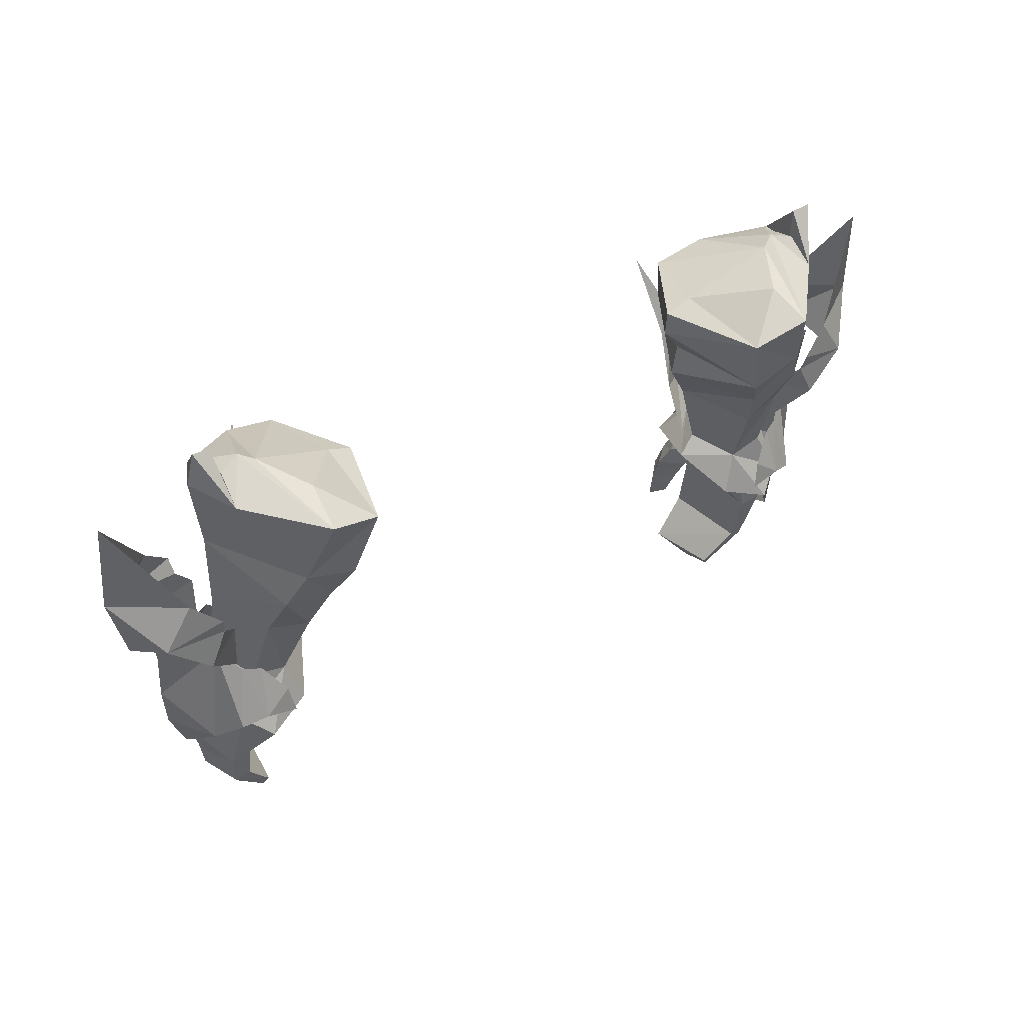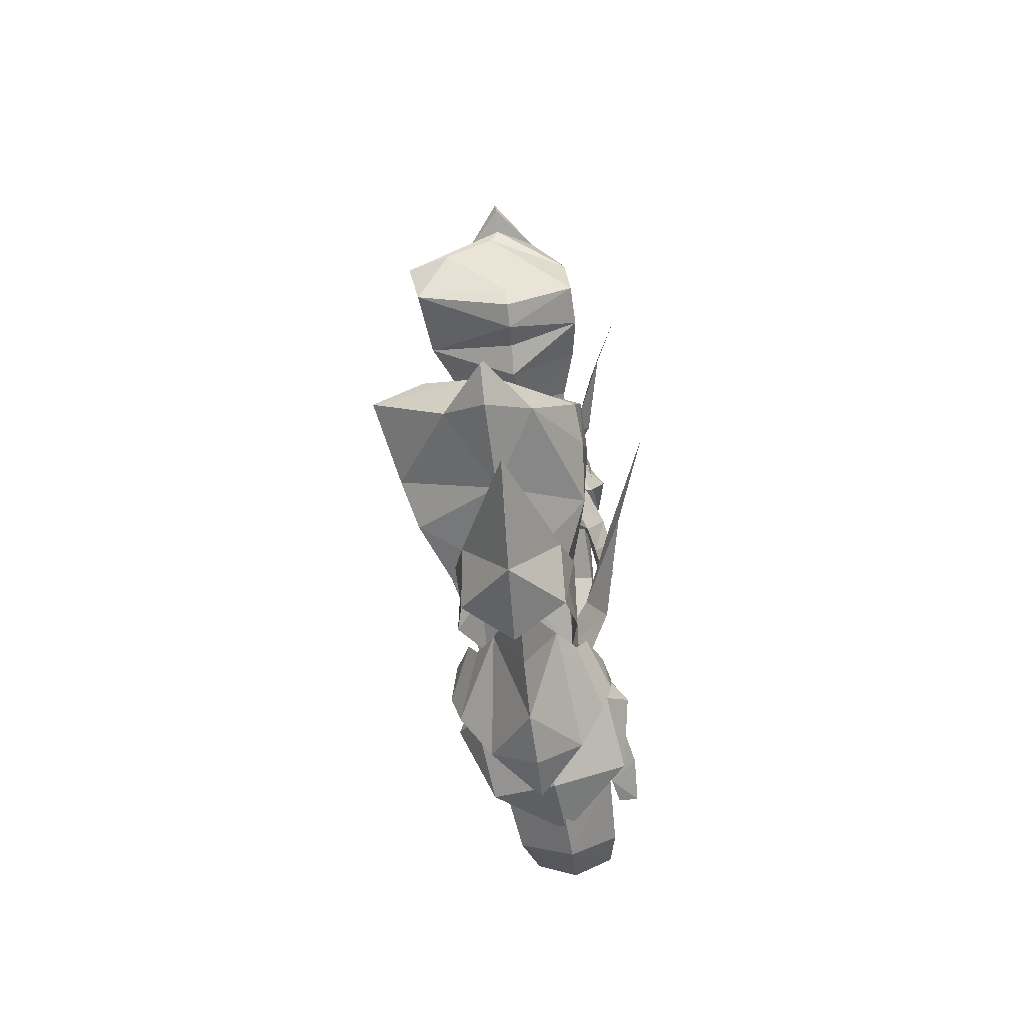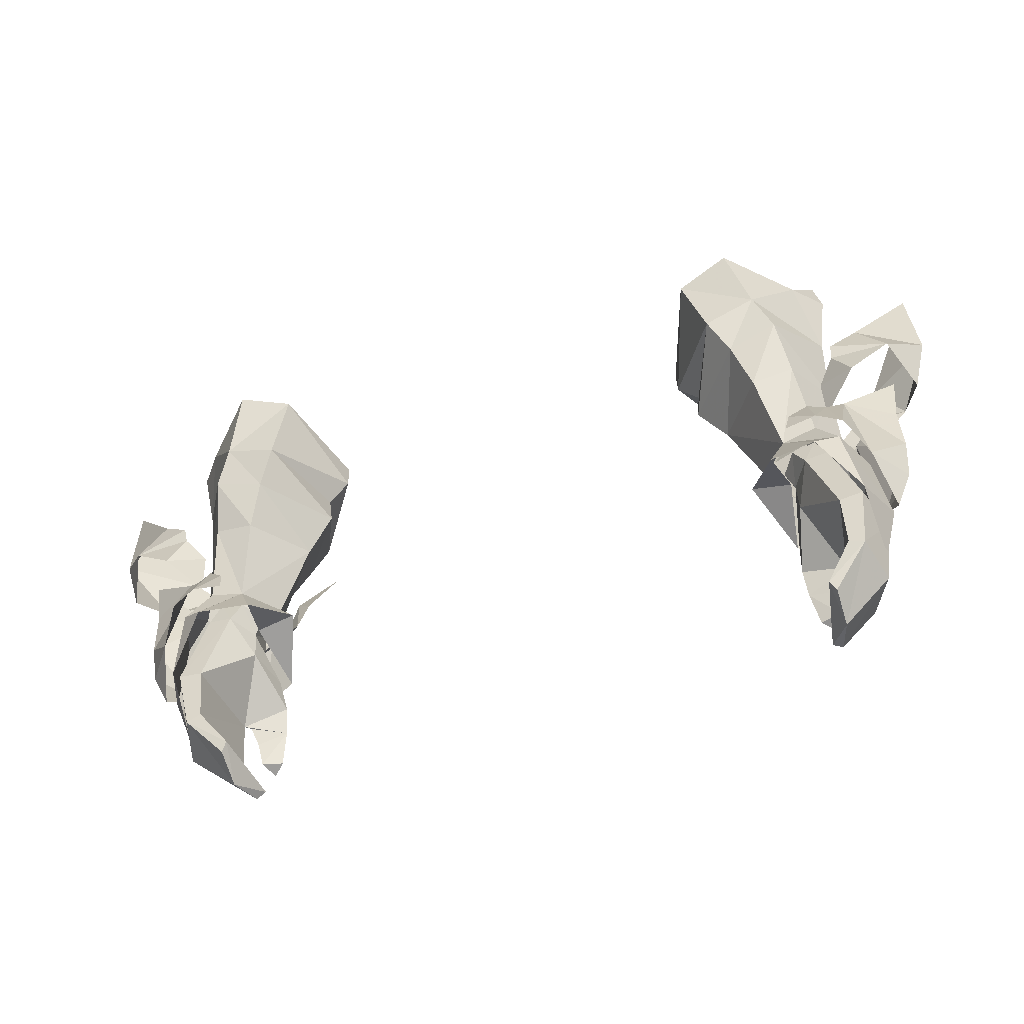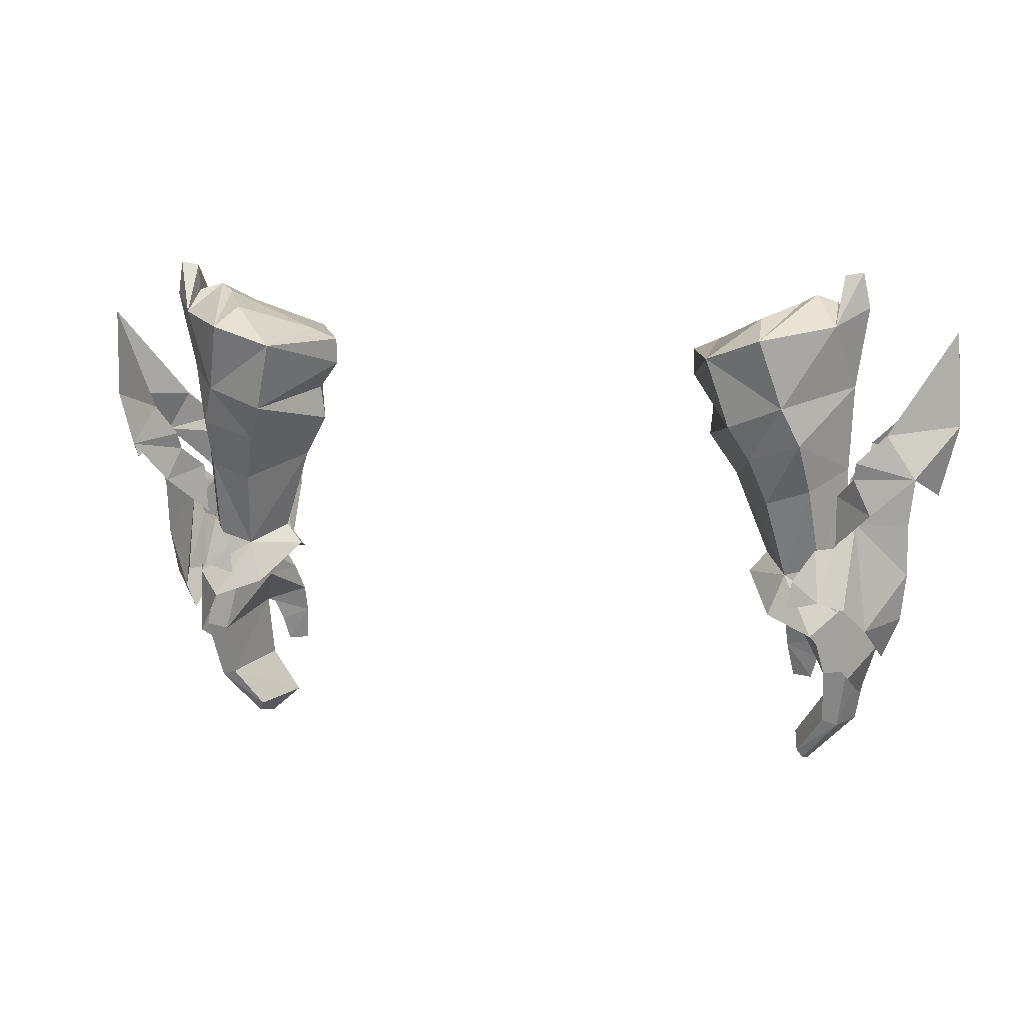
<metadata>
{"format":"obj","ext":"obj","renderer":"f3d","projection":"perspective","resolution":1024,"background":"white","views":[{"elev":39.7,"azim":144.3,"up":"+Z"},{"elev":19.1,"azim":-89.5,"up":"+Z"},{"elev":-58.3,"azim":-161.9,"up":"+Z"},{"elev":10.0,"azim":-162.5,"up":"+Z"}]}
</metadata>
<code>
g robber_glove_female_120003
v 13.4 1.585 48.09
v 12.46 2.183 47.21
v 11.28 1.195 49.36
v 12.6 1.251 49.75
v 13.26 -2.94 48.91
v 12.44 -1.819 50.24
v 11.28 -2.001 49.93
v 12.14 -3.723 48.34
v 13.49 -0.2335 50.38
v 14.26 -0.548 49.02
v 9.63 -0.3143 49.15
v 10.3 -0.4156 49.93
v 10.71 1.552 47.82
v 14.62 -1.149 46.21
v 13.79 0.9201 45.35
v 10.7 -3.104 48.49
v 13.66 -3.569 46.5
v 10.73 2.49 52.34
v 12.33 2.348 52.83
v 9.11 0.07045 53.1
v 13.49 0.3129 53.5
v 12.06 -1.49 53.36
v 10.64 -1.815 53.13
v 13.74 0.8425 56.72
v 11.74 -2.134 55.6
v 12.11 3.519 54.72
v 11.51 4.15 56.16
v 13.19 2.603 59.1
v 10.18 3.301 54.08
v 9.512 4.048 55.4
v 10.1 -2.166 55.09
v 13.46 -0.3318 59.37
v 11.46 -2.052 57.56
v 8.108 0.4552 54.67
v 9.438 -2.264 56.69
v 8.253 0.5301 55.96
v 13.2 1.529 50.57
v 13.71 2.11 48.28
v 12.77 2.45 48.59
v 12.54 1.843 50.52
v 13.92 0.9591 51.47
v 15.79 -0.2843 49.35
v 14.4 1.017 47.29
v 13.27 -1.883 50.8
v 12.62 -2.233 50.79
v 12.76 -3.101 49.09
v 13.7 -2.82 48.72
v 13.97 -1.17 51.61
v 14.33 -2.075 47.63
v 7.468 0.6216 56.98
v 9.167 -2.025 58.31
v 11.14 -1.777 58.85
v 8.772 4.64 57.98
v 10.81 5.108 58.72
v 11.51 4.15 56.16
v 11.73 1.465 59.89
v 12.26 1.203 60.18
v 10.57 3.39 59.41
v 13.05 0.06363 59.6
v 13.23 1.285 59.53
v 13.1 1.531 59.94
v 10.43 -2.282 51.35
v 11.42 -2.974 51.26
v 11.06 -3.333 54.66
v 10.39 -2.966 53.84
v 10.37 -0.98 48.99
v 11.99 -2.241 49.68
v 11.73 1.465 59.89
v 8.457 0.8224 58.4
v 11.73 1.465 59.89
v 13.93 -1.573 44.14
v 14 1.364 61.05
v 14.26 1.222 59.73
v 14 1.364 61.05
v 13.31 1.277 60.92
v 11.14 -0.4254 48.9
v 11.75 2.278 49.35
v 11.56 2.444 48.28
v 16.07 0.06583 53.43
v 15.79 -0.07566 51.32
v 15.55 -0.5458 47.54
v 14.86 -0.7045 45.93
v 11.84 -2.825 49.76
v 11.46 -3.137 48.86
v 16.2 1.961 53.42
v 13.94 2.055 53.35
v 14.03 2.228 53.99
v 13.24 1.391 52.58
v 14.6 2.134 52
v 13.2 1.176 50.6
v 17.49 0.6494 58.87
v 17.65 0.4153 55.3
v 15.13 1.961 55.05
v 16.92 0.2258 52.61
v 14.01 -1.524 53.59
v 16.27 -1.424 53.65
v 14.12 -1.725 54.26
v 14.68 -1.852 52.27
v 13.31 -1.675 52.79
v 13.27 -1.715 50.79
v 17.49 0.6275 58.87
v 15.2 -1.268 55.27
v 12.26 1.203 60.18
v 7.455 0.7258 57.97
v 8.457 0.8224 58.4
v 9.744 -4.12 57.19
v -13.41 1.585 48.09
v -12.61 1.251 49.75
v -11.29 1.195 49.36
v -12.47 2.183 47.21
v -13.27 -2.94 48.91
v -12.15 -3.723 48.34
v -11.29 -2.001 49.92
v -12.45 -1.819 50.24
v -13.5 -0.2336 50.38
v -14.27 -0.548 49.02
v -9.64 -0.3144 49.15
v -10.72 1.552 47.83
v -10.31 -0.4157 49.93
v -14.63 -1.149 46.21
v -13.8 0.92 45.35
v -10.71 -3.104 48.49
v -13.67 -3.569 46.5
v -12.34 2.348 52.83
v -10.74 2.49 52.35
v -9.12 0.07043 53.1
v -13.51 0.3129 53.5
v -10.65 -1.815 53.13
v -12.07 -1.49 53.36
v -11.75 -2.135 55.59
v -13.75 0.8425 56.72
v -12.11 3.519 54.72
v -13.2 2.603 59.1
v -11.52 4.15 56.16
v -10.19 3.301 54.08
v -9.521 4.048 55.4
v -10.11 -2.166 55.09
v -11.47 -2.052 57.56
v -13.47 -0.3319 59.37
v -8.118 0.4552 54.67
v -8.264 0.5301 55.96
v -9.448 -2.265 56.69
v -13.21 1.529 50.58
v -12.54 1.843 50.52
v -12.78 2.45 48.59
v -13.72 2.11 48.28
v -13.93 0.9592 51.47
v -14.42 1.017 47.29
v -15.8 -0.2843 49.35
v -13.28 -1.883 50.8
v -13.71 -2.82 48.72
v -12.77 -3.101 49.09
v -12.63 -2.233 50.79
v -13.98 -1.17 51.61
v -14.34 -2.075 47.63
v -7.478 0.6216 56.98
v -9.177 -2.026 58.31
v -11.15 -1.777 58.85
v -8.781 4.641 57.98
v -11.52 4.15 56.16
v -10.82 5.108 58.72
v -11.74 1.465 59.9
v -10.58 3.39 59.41
v -12.27 1.203 60.18
v -13.06 0.06357 59.6
v -13.11 1.531 59.94
v -13.24 1.285 59.53
v -10.44 -2.282 51.35
v -10.4 -2.966 53.84
v -11.07 -3.333 54.66
v -11.43 -2.974 51.26
v -12 -2.241 49.68
v -10.38 -0.98 48.99
v -11.74 1.465 59.9
v -8.468 0.8224 58.4
v -11.74 1.465 59.9
v -13.94 -1.573 44.14
v -14.01 1.364 61.05
v -14.27 1.222 59.73
v -14.01 1.364 61.05
v -13.32 1.277 60.93
v -11.15 -0.4255 48.9
v -11.76 2.278 49.35
v -11.57 2.444 48.28
v -16.08 0.06582 53.43
v -15.8 -0.07567 51.32
v -15.56 -0.5459 47.54
v -14.87 -0.7046 45.93
v -11.47 -3.137 48.86
v -11.85 -2.825 49.76
v -16.21 1.962 53.43
v -14.04 2.229 54
v -13.95 2.055 53.35
v -13.25 1.391 52.58
v -13.21 1.176 50.6
v -14.61 2.134 52
v -17.5 0.6494 58.87
v -15.14 1.961 55.05
v -17.66 0.4153 55.3
v -16.93 0.2258 52.61
v -14.02 -1.524 53.59
v -14.13 -1.725 54.26
v -16.28 -1.424 53.65
v -14.69 -1.852 52.27
v -13.28 -1.715 50.79
v -13.32 -1.676 52.79
v -15.21 -1.268 55.27
v -17.5 0.6275 58.87
v -12.27 1.203 60.18
v -7.465 0.7257 57.97
v -8.468 0.8224 58.4
v -9.755 -4.121 57.18
f 1 2 3
f 3 4 1
f 5 6 7
f 7 8 5
f 9 10 1
f 1 4 9
f 11 12 3
f 3 13 11
f 14 15 1
f 1 10 14
f 5 10 9
f 9 6 5
f 11 16 7
f 7 12 11
f 5 17 14
f 14 10 5
f 3 18 19
f 19 4 3
f 20 18 3
f 3 12 20
f 21 9 4
f 4 19 21
f 7 6 22
f 22 23 7
f 20 12 7
f 7 23 20
f 21 22 6
f 6 9 21
f 21 24 25
f 25 22 21
f 21 19 26
f 26 24 21
f 24 26 27
f 27 28 24
f 26 19 18
f 18 29 26
f 29 30 27
f 27 26 29
f 23 22 25
f 25 31 23
f 25 24 32
f 32 33 25
f 34 31 35
f 35 36 34
f 33 35 31
f 31 25 33
f 37 38 39
f 39 40 37
f 41 42 43
f 43 38 41
f 44 45 46
f 46 47 44
f 48 47 49
f 49 42 48
f 50 36 35
f 51 35 33
f 33 52 51
f 53 54 55
f 55 30 53
f 56 57 54
f 54 58 56
f 50 53 30
f 32 59 52
f 52 33 32
f 59 32 60
f 60 61 59
f 62 63 64
f 64 65 62
f 63 62 66
f 66 67 63
f 68 69 51
f 51 52 68
f 69 70 58
f 58 53 69
f 14 71 15
f 5 8 17
f 71 14 17
f 7 16 8
f 2 1 15
f 2 13 3
f 36 30 34
f 72 73 28
f 20 34 29
f 20 29 18
f 30 29 34
f 73 74 32
f 34 20 31
f 31 20 23
f 32 74 75
f 28 75 72
f 13 76 11
f 76 16 11
f 77 39 78
f 79 80 41
f 81 82 43
f 42 81 43
f 41 80 42
f 77 40 39
f 37 41 38
f 46 83 84
f 80 79 48
f 82 81 49
f 81 42 49
f 80 48 42
f 45 83 46
f 48 44 47
f 85 86 87
f 88 89 90
f 91 92 93
f 93 92 85
f 92 94 85
f 88 86 89
f 87 93 85
f 85 89 86
f 95 96 97
f 98 99 100
f 92 101 102
f 92 102 96
f 94 92 96
f 95 99 98
f 102 97 96
f 98 96 95
f 52 59 103
f 28 55 54
f 50 104 53
f 104 105 53
f 52 103 56
f 58 54 53
f 105 104 51
f 104 50 51
f 57 28 54
f 61 103 59
f 61 28 57
f 61 60 28
f 73 24 28
f 24 73 32
f 60 75 28
f 64 106 65
f 60 32 75
f 50 35 51
f 50 30 36
f 107 108 109
f 109 110 107
f 111 112 113
f 113 114 111
f 115 108 107
f 107 116 115
f 117 118 109
f 109 119 117
f 120 116 107
f 107 121 120
f 111 114 115
f 115 116 111
f 117 119 113
f 113 122 117
f 111 116 120
f 120 123 111
f 109 108 124
f 124 125 109
f 126 119 109
f 109 125 126
f 127 124 108
f 108 115 127
f 113 128 129
f 129 114 113
f 126 128 113
f 113 119 126
f 127 115 114
f 114 129 127
f 127 129 130
f 130 131 127
f 127 131 132
f 132 124 127
f 131 133 134
f 134 132 131
f 132 135 125
f 125 124 132
f 135 132 134
f 134 136 135
f 128 137 130
f 130 129 128
f 130 138 139
f 139 131 130
f 140 141 142
f 142 137 140
f 138 130 137
f 137 142 138
f 143 144 145
f 145 146 143
f 147 146 148
f 148 149 147
f 150 151 152
f 152 153 150
f 154 149 155
f 155 151 154
f 156 142 141
f 157 158 138
f 138 142 157
f 159 136 160
f 160 161 159
f 162 163 161
f 161 164 162
f 156 136 159
f 139 138 158
f 158 165 139
f 165 166 167
f 167 139 165
f 168 169 170
f 170 171 168
f 171 172 173
f 173 168 171
f 174 158 157
f 157 175 174
f 175 159 163
f 163 176 175
f 120 121 177
f 111 123 112
f 177 123 120
f 113 112 122
f 110 121 107
f 110 109 118
f 141 140 136
f 178 133 179
f 126 135 140
f 126 125 135
f 136 140 135
f 179 139 180
f 140 137 126
f 137 128 126
f 139 181 180
f 133 178 181
f 118 117 182
f 182 117 122
f 183 184 145
f 185 147 186
f 187 148 188
f 149 148 187
f 147 149 186
f 183 145 144
f 143 146 147
f 152 189 190
f 186 154 185
f 188 155 187
f 187 155 149
f 186 149 154
f 153 152 190
f 154 151 150
f 191 192 193
f 194 195 196
f 197 198 199
f 198 191 199
f 199 191 200
f 194 196 193
f 192 191 198
f 191 193 196
f 201 202 203
f 204 205 206
f 199 207 208
f 199 203 207
f 200 203 199
f 201 204 206
f 207 203 202
f 204 201 203
f 158 209 165
f 133 161 160
f 156 159 210
f 210 159 211
f 158 162 209
f 163 159 161
f 211 157 210
f 210 157 156
f 164 161 133
f 166 165 209
f 166 164 133
f 166 133 167
f 179 133 131
f 131 139 179
f 167 133 181
f 170 169 212
f 167 181 139
f 156 157 142
f 156 141 136
g robber_glove_female_120003
v 11.26 -0.7261 47.63
v 11.91 0.6376 48.63
v 12.79 0.536 45.41
v 12.82 0.6276 48.79
v 13.68 0.5388 45.54
v 13.24 -0.5419 49.09
v 14.31 -1.338 45.78
v 12.27 -1.842 49.25
v 13.45 -3.078 46.1
v 12.47 -3.377 46.78
v 11.43 -1.788 49.13
v 11.74 -3.018 47.96
v 10.83 -2.35 47.67
v 11.27 -0.4772 48.67
v 10.83 -2.35 47.67
v 11.27 -0.4772 48.67
v 12.39 -2.865 46
v 10.66 -2.966 46.6
v 11.56 -3.721 46.67
v 10.66 -2.966 46.6
v 11.43 -4.071 45.61
v 11.84 -3.233 45.08
v 12.14 -2.984 45.92
v 12.14 -2.984 45.92
v 11.84 -3.233 45.08
v 10.71 -3.353 45.52
v 12.39 -2.865 46
v 11.68 -3.536 44.15
v 11.36 -4.193 44.05
v 10.91 -3.753 44.17
v 11.36 -4.193 44.05
v 11.68 -3.536 44.15
v 13.28 -0.02827 43.19
v 12.72 0.04063 43.38
v 13.76 -1.799 43.08
v 11.87 -0.6446 41.57
v 11.66 -0.4747 41.91
v 11.86 -1.985 41.18
v 12.29 -3.228 43.55
v 12.93 -3.338 43.32
v 11.51 -3.245 41.64
v 11.15 -3.224 41.9
v 11.15 -3.224 41.9
v 12.29 -3.228 43.55
v 11.86 -1.985 41.18
v 11.87 -0.6446 41.57
v 11.51 -3.245 41.64
v 10.71 -3.353 45.52
v 10.91 -3.753 44.17
v 12.12 -1.495 50.05
v 11.31 -1.47 49.82
v 12.43 0.6128 49.77
v 12.89 -0.3804 50.05
v 11.04 -0.3079 49.46
v 11.51 0.5814 49.53
v 11.04 -0.3079 49.46
v -11.27 -0.7261 47.63
v -12.8 0.5359 45.41
v -11.92 0.6376 48.63
v -13.69 0.5387 45.54
v -12.83 0.6276 48.79
v -14.32 -1.338 45.78
v -13.25 -0.542 49.09
v -13.46 -3.078 46.1
v -12.49 -1.844 49.25
v -11.6 -3.722 46.66
v -11.75 -3.018 47.96
v -11.45 -1.789 49.1
v -10.84 -2.35 47.67
v -11.28 -0.4772 48.67
v -10.84 -2.35 47.67
v -11.28 -0.4772 48.67
v -12.36 -2.864 46
v -10.67 -2.966 46.6
v -10.67 -2.966 46.6
v -11.98 -3.239 45.07
v -11.44 -4.071 45.61
v -10.72 -3.353 45.52
v -11.98 -3.239 45.07
v -12.36 -2.864 46
v -11.69 -3.537 44.15
v -10.92 -3.753 44.17
v -11.37 -4.193 44.05
v -11.69 -3.537 44.15
v -11.37 -4.193 44.05
v -12.73 0.0406 43.38
v -13.29 -0.02831 43.19
v -13.77 -1.799 43.08
v -11.67 -0.4747 41.91
v -11.88 -0.6446 41.57
v -11.87 -1.985 41.18
v -12.94 -3.338 43.32
v -12.3 -3.228 43.55
v -11.52 -3.245 41.64
v -11.16 -3.224 41.9
v -12.3 -3.228 43.55
v -11.16 -3.224 41.9
v -11.87 -1.985 41.18
v -11.88 -0.6446 41.57
v -11.52 -3.245 41.64
v -10.92 -3.753 44.17
v -10.72 -3.353 45.52
v -11.32 -1.382 49.79
v -12.34 -1.413 50.08
v -12.9 -0.3805 50.05
v -12.44 0.6128 49.77
v -10.99 -0.308 49.52
v -11.52 0.5815 49.53
v -10.99 -0.308 49.52
f 213 214 215
f 214 216 217
f 217 215 214
f 218 219 217
f 217 216 218
f 220 221 219
f 219 218 220
f 221 220 222
f 220 223 224
f 223 225 224
f 223 226 225
f 227 228 213
f 221 222 229
f 213 230 227
f 231 224 225
f 225 232 231
f 231 233 234
f 234 235 231
f 236 237 238
f 238 230 239
f 236 238 239
f 240 241 242
f 243 244 234
f 234 233 243
f 238 237 240
f 240 242 238
f 217 245 246
f 246 215 217
f 219 247 245
f 245 217 219
f 245 248 249
f 249 246 245
f 250 248 245
f 245 247 250
f 215 239 213
f 251 252 221
f 221 229 251
f 253 252 251
f 251 254 253
f 247 252 253
f 253 250 247
f 255 256 246
f 246 249 255
f 221 252 247
f 247 219 221
f 246 256 239
f 239 215 246
f 213 239 230
f 257 255 249
f 249 258 257
f 214 213 228
f 257 259 255
f 260 261 243
f 243 233 260
f 260 233 231
f 231 232 260
f 262 263 223
f 223 220 262
f 264 265 218
f 218 216 264
f 226 223 263
f 263 266 226
f 262 220 218
f 218 265 262
f 267 214 228
f 228 268 267
f 264 216 214
f 214 267 264
f 269 270 271
f 272 273 271
f 271 270 272
f 272 274 275
f 275 273 272
f 274 276 277
f 277 275 274
f 276 278 279
f 277 279 280
f 280 279 281
f 280 281 282
f 283 269 284
f 276 285 278
f 269 283 286
f 281 279 278
f 278 287 281
f 278 285 288
f 288 289 278
f 290 291 292
f 292 286 290
f 293 294 295
f 288 296 297
f 297 289 288
f 293 291 290
f 290 294 293
f 298 299 272
f 272 270 298
f 299 300 274
f 274 272 299
f 301 302 299
f 299 298 301
f 299 302 303
f 303 300 299
f 270 269 292
f 276 304 305
f 305 285 276
f 305 304 306
f 306 307 305
f 306 304 300
f 300 303 306
f 298 308 309
f 309 301 298
f 300 304 276
f 276 274 300
f 292 308 298
f 298 270 292
f 269 286 292
f 301 309 310
f 310 311 301
f 271 284 269
f 310 309 312
f 297 313 314
f 314 289 297
f 278 289 314
f 314 287 278
f 277 276 279
f 280 315 316
f 316 277 280
f 275 317 318
f 318 273 275
f 315 280 282
f 282 319 315
f 275 277 316
f 316 317 275
f 284 271 320
f 320 321 284
f 271 273 318
f 318 320 271
f 222 235 229
f 224 231 222
f 220 224 222
f 222 231 235

</code>
